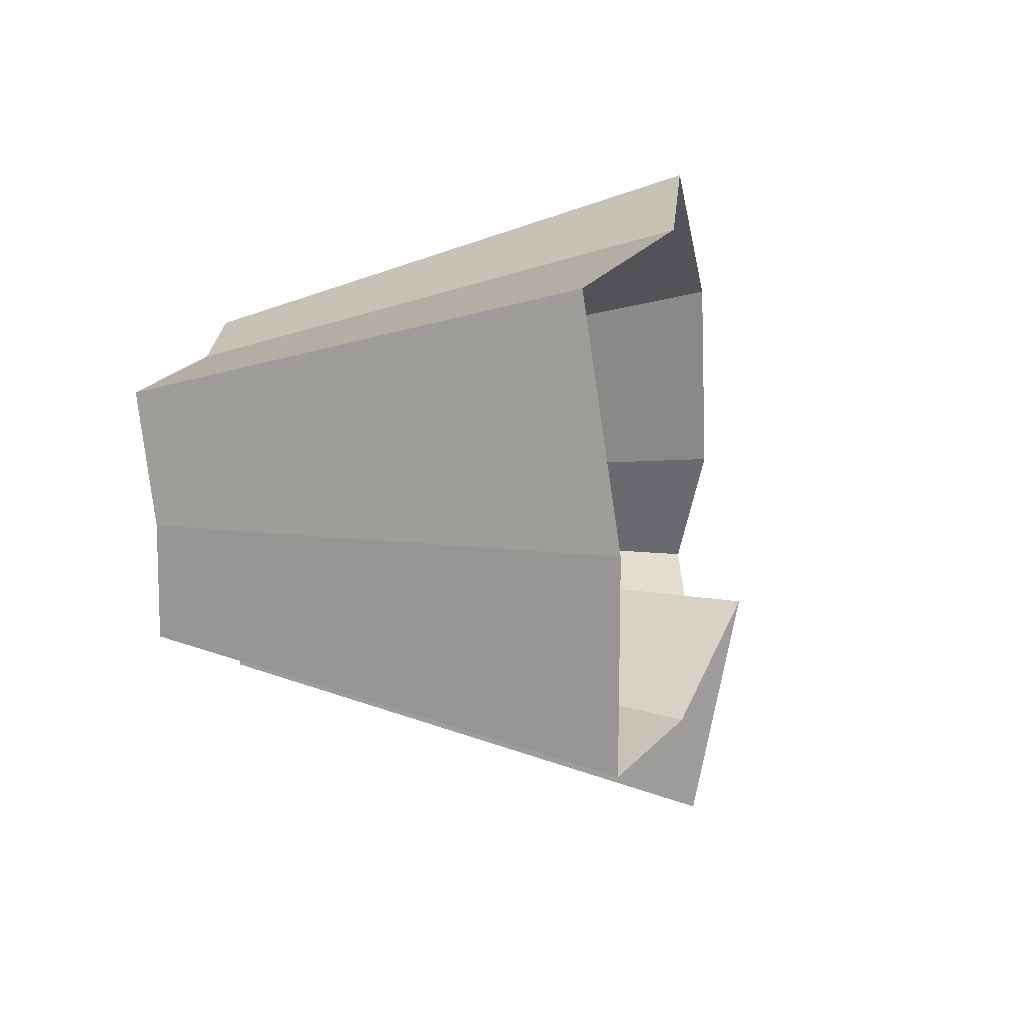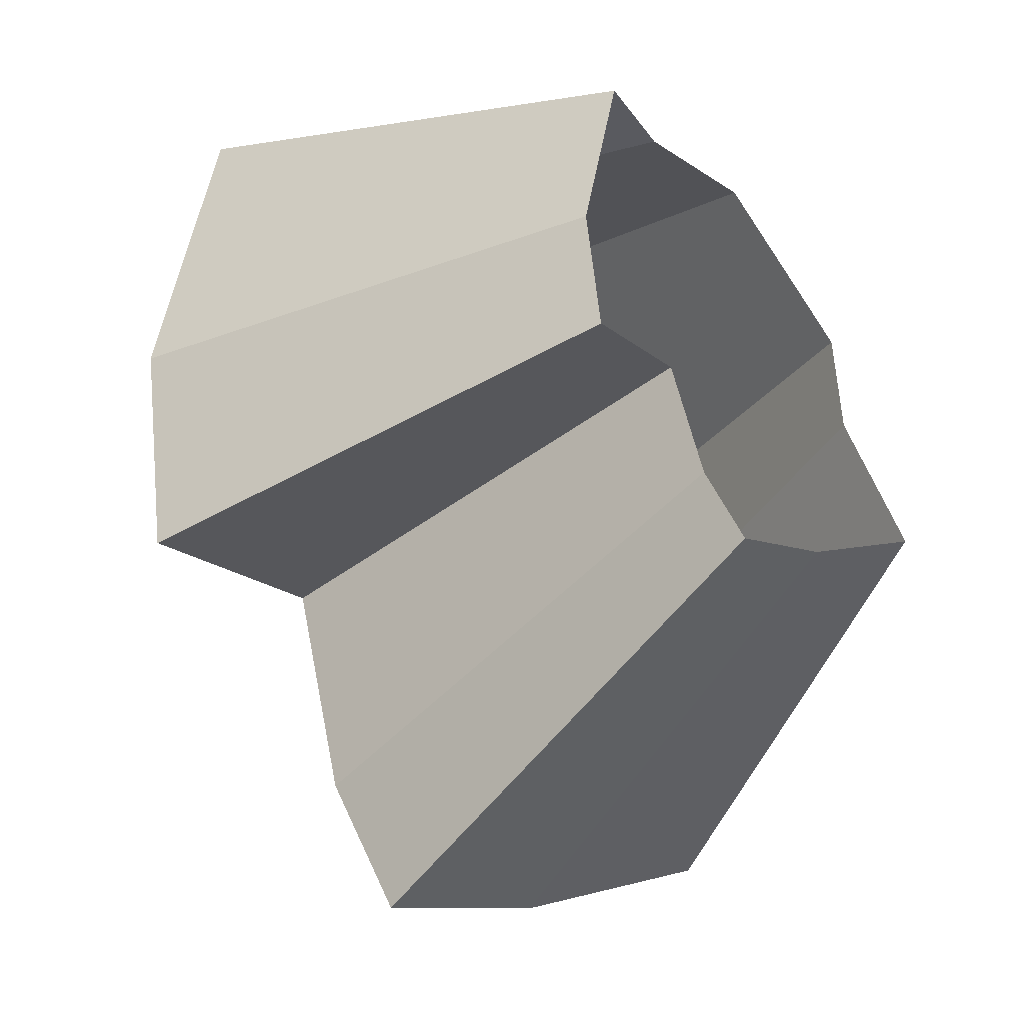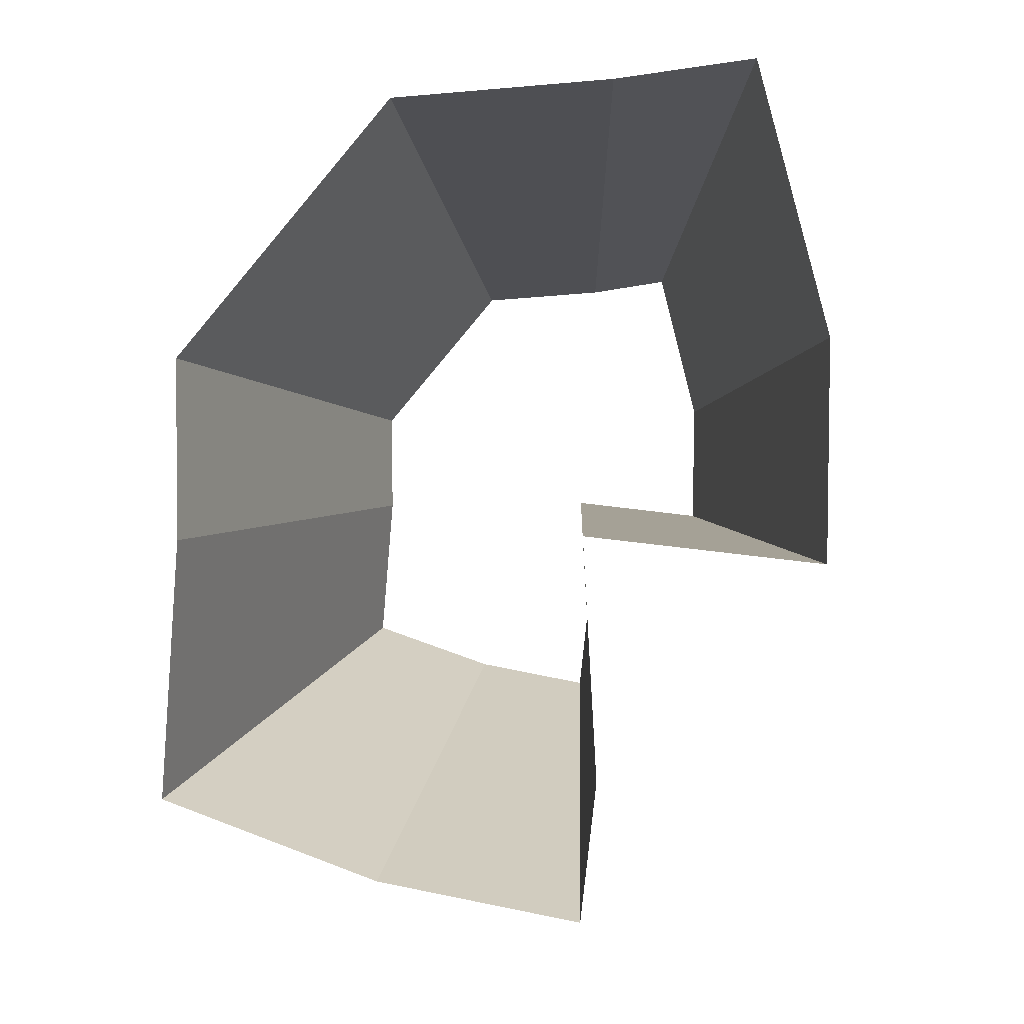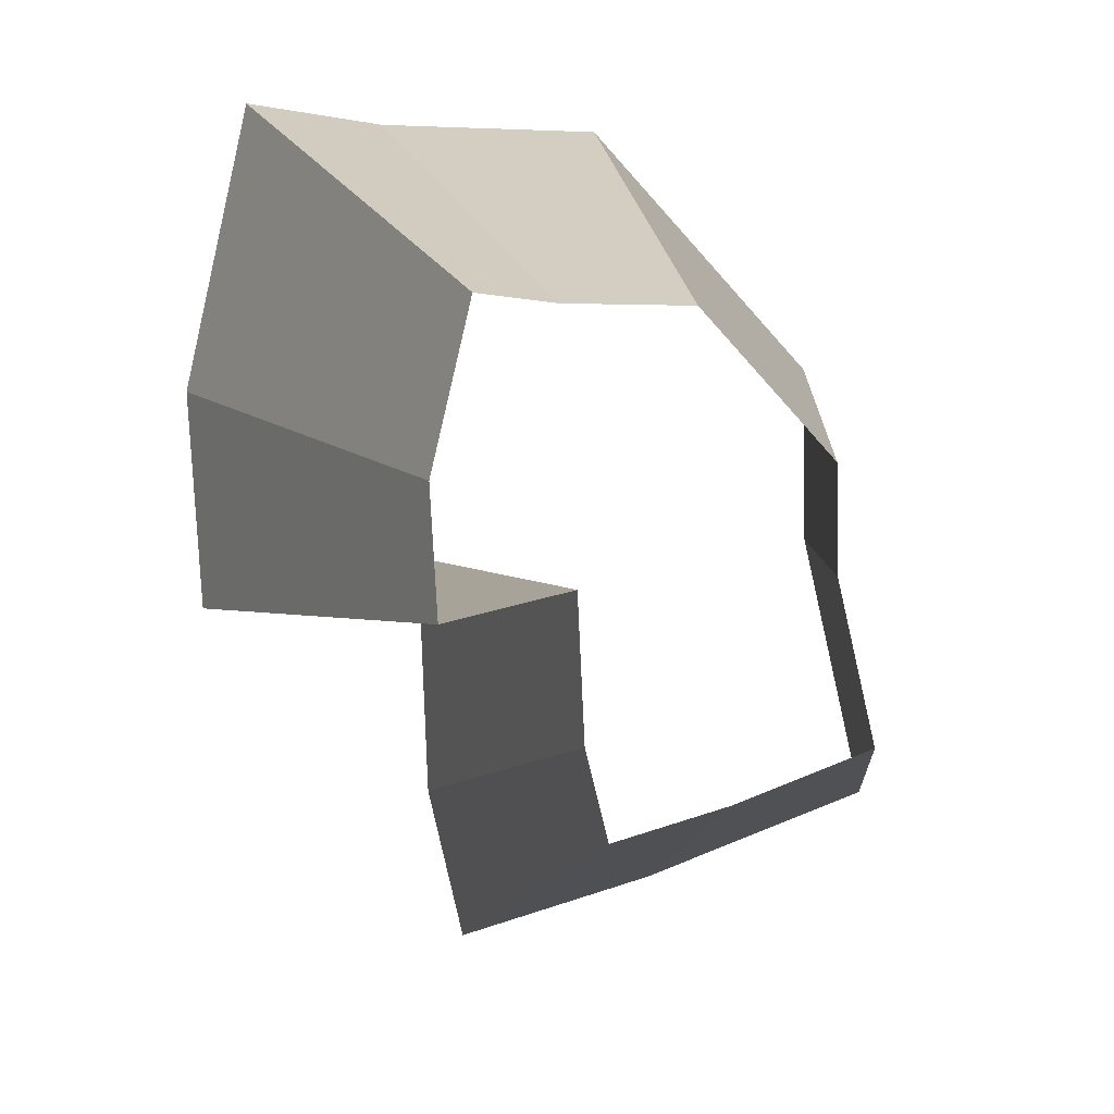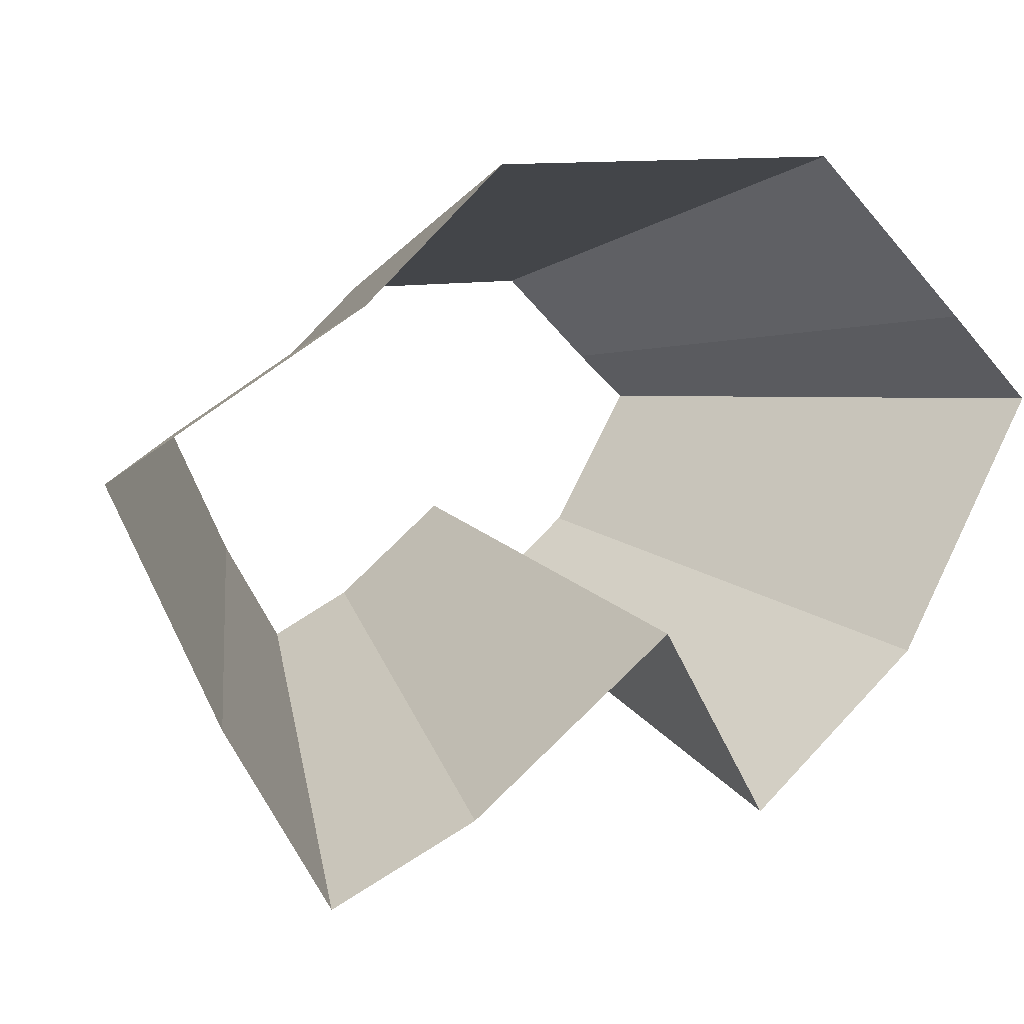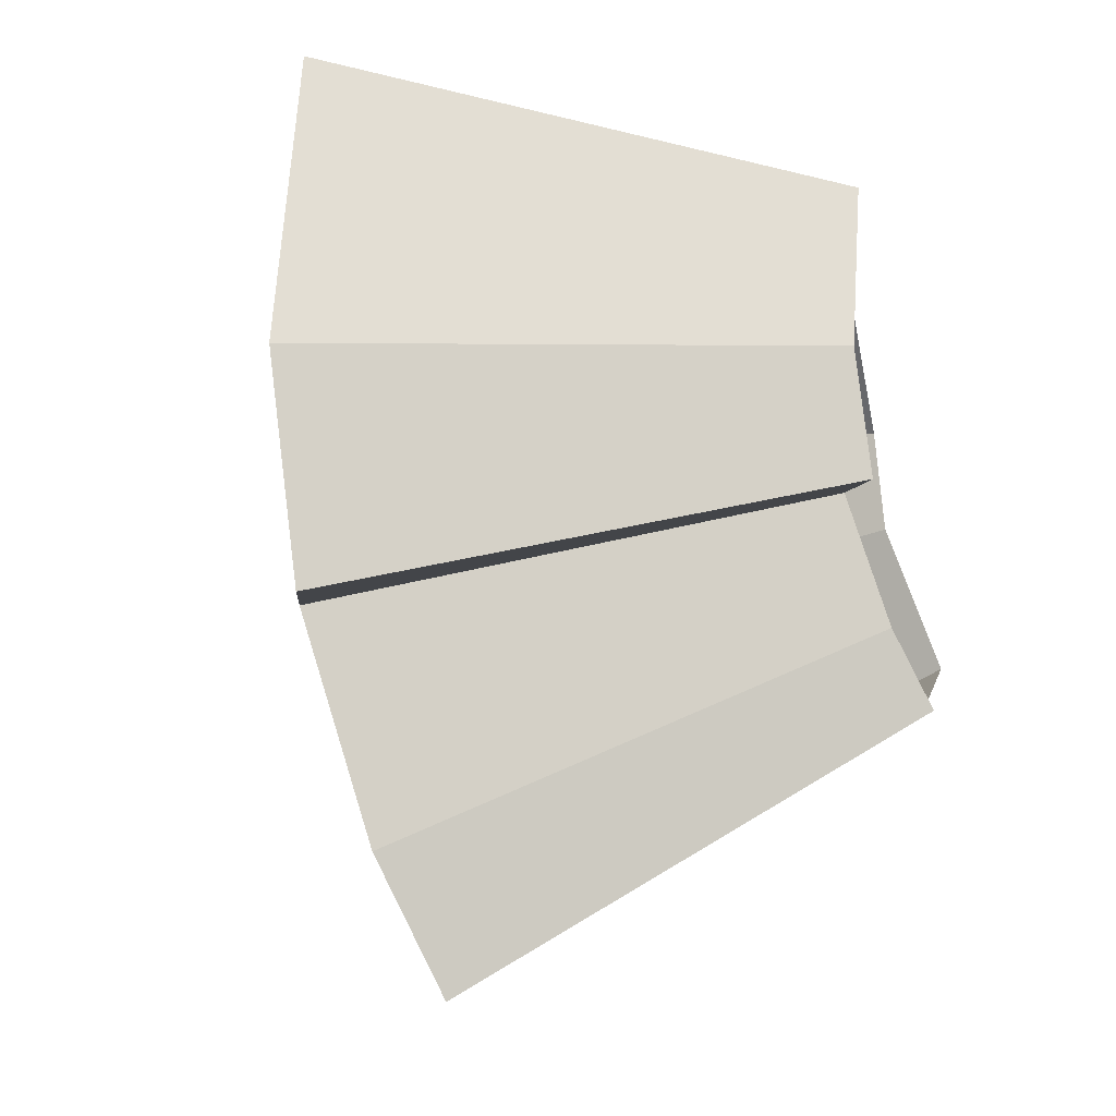
<metadata>
{"format":"obj","ext":"obj","renderer":"f3d","projection":"perspective","resolution":1024,"background":"white","views":[{"elev":-65.5,"azim":133.9,"up":"+Z"},{"elev":-24.6,"azim":-3.1,"up":"+Z"},{"elev":-7.4,"azim":-133.6,"up":"+Z"},{"elev":14.9,"azim":26.4,"up":"+Z"},{"elev":64.9,"azim":-142.5,"up":"+Y"},{"elev":-9.5,"azim":-40.7,"up":"+Z"}]}
</metadata>
<code>
g shard13
v -0.2481 0.3468 0.07817
v -0.178 0.3897 -0.01424
v -0.3094 0.2933 0.08296
v -0.3017 0.3023 -0.08378
v -0.1739 0.3848 -0.08101
v -0.1416 0.3663 -0.175
v -0.2858 0.2796 -0.1696
v -0.2639 0.2661 -0.2203
v -0.21 0.3183 -0.2053
v -0.3614 0.2365 -0.01193
v -0.3403 0.2499 0.09312
v -0.3536 0.2306 -0.09251
v -0.3203 0.7014 -0.02564
v -0.4465 0.6243 0.1407
v -0.557 0.5279 0.1493
v -0.3131 0.6926 -0.1458
v -0.2548 0.6594 -0.3151
v -0.5431 0.5441 -0.1508
v -0.5145 0.5033 -0.3054
v -0.475 0.4791 -0.3965
v -0.378 0.5729 -0.3696
v -0.6126 0.4498 0.1676
v -0.6506 0.4257 -0.02147
v -0.6364 0.4151 -0.1665
v -0.2481 0.3468 0.07817
v -0.4465 0.6243 0.1407
v -0.3203 0.7014 -0.02564
v -0.178 0.3897 -0.01424
v -0.3131 0.6926 -0.1458
v -0.1739 0.3848 -0.08101
v -0.2858 0.2796 -0.1696
v -0.5145 0.5033 -0.3054
v -0.2639 0.2661 -0.2203
v -0.475 0.4791 -0.3965
v -0.21 0.3183 -0.2053
v -0.378 0.5729 -0.3696
v -0.2548 0.6594 -0.3151
v -0.1416 0.3663 -0.175
v -0.3094 0.2933 0.08296
v -0.557 0.5279 0.1493
v -0.6126 0.4498 0.1676
v -0.3403 0.2499 0.09312
v -0.3614 0.2365 -0.01193
v -0.6506 0.4257 -0.02147
v -0.3536 0.2306 -0.09251
v -0.6364 0.4151 -0.1665
v -0.5431 0.5441 -0.1508
v -0.3017 0.3023 -0.08378
g shard13_0
f 14 13 2
f 1 14 2
f 15 26 25
f 3 15 25
f 27 16 5
f 28 27 5
f 29 17 6
f 30 29 6
f 19 18 4
f 7 19 4
f 20 32 31
f 8 20 31
f 21 34 33
f 9 21 33
f 37 36 35
f 38 37 35
f 23 22 11
f 10 23 11
f 41 40 39
f 42 41 39
f 24 44 43
f 12 24 43
f 47 46 45
f 48 47 45

</code>
